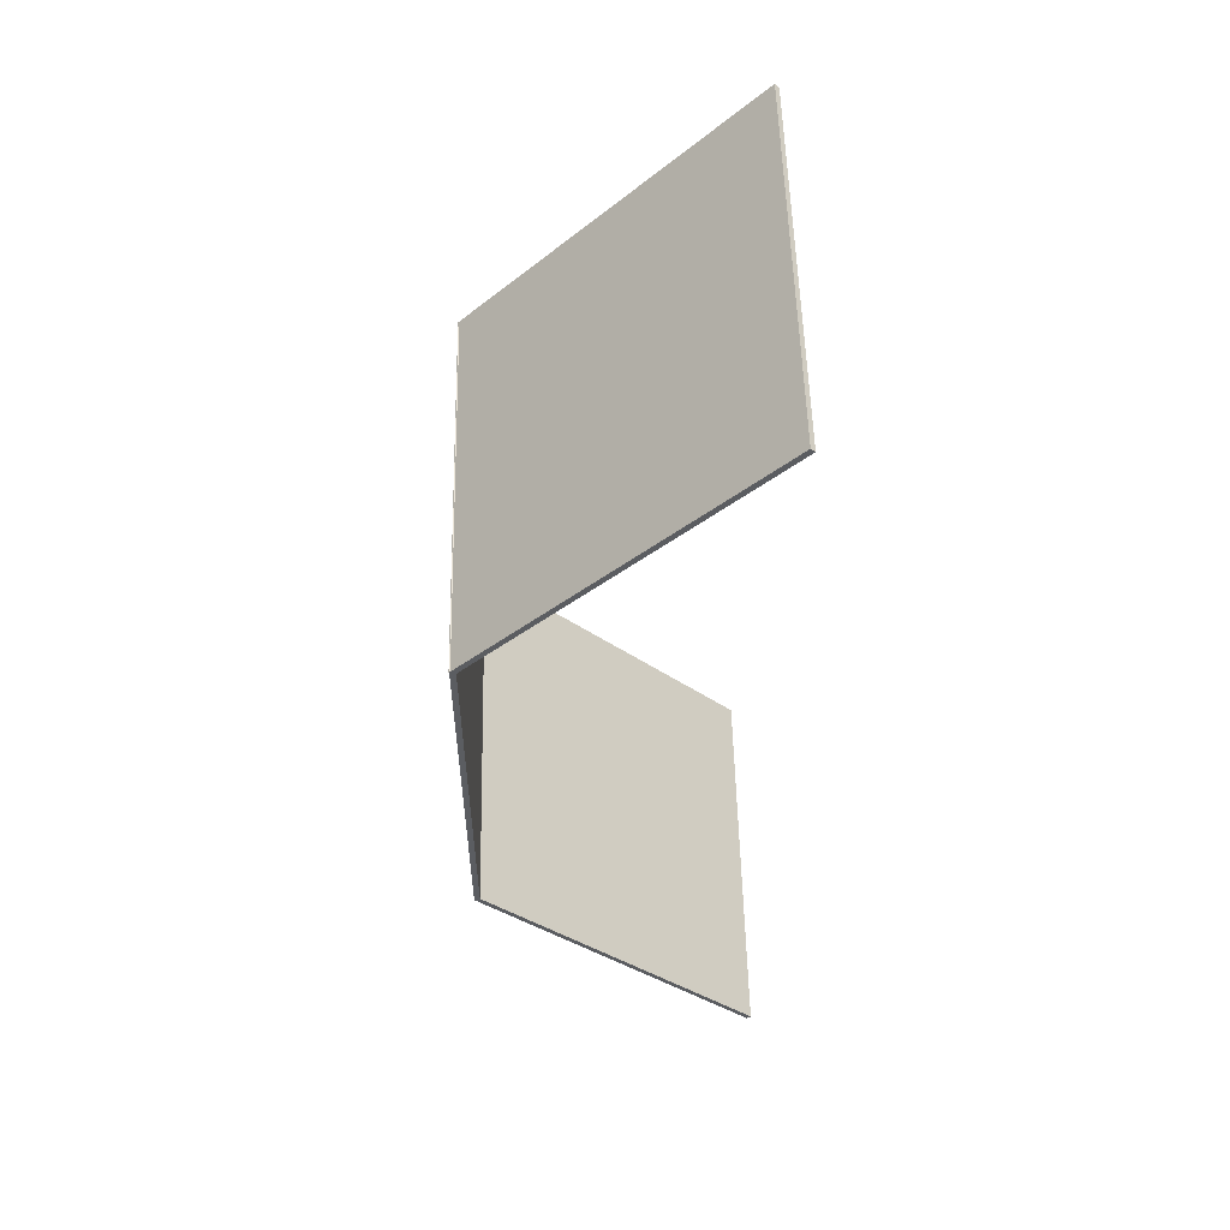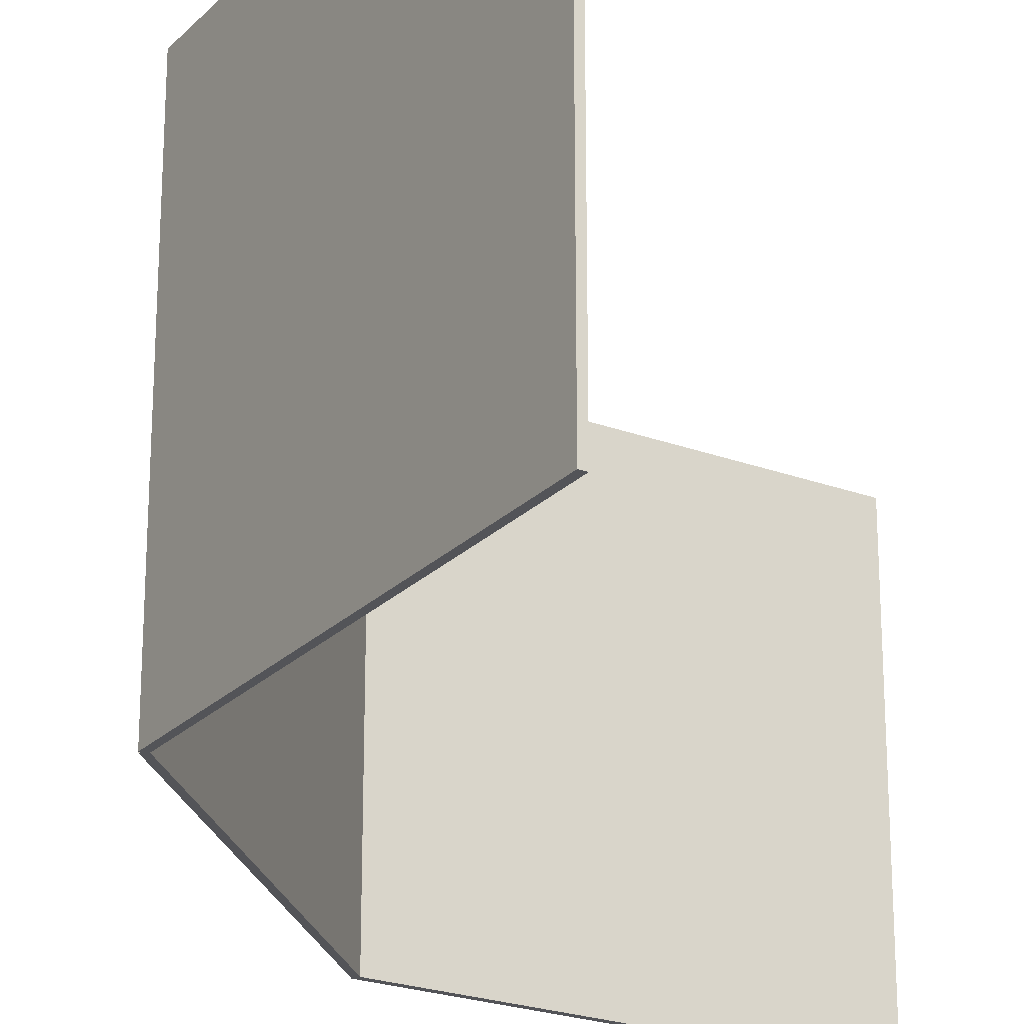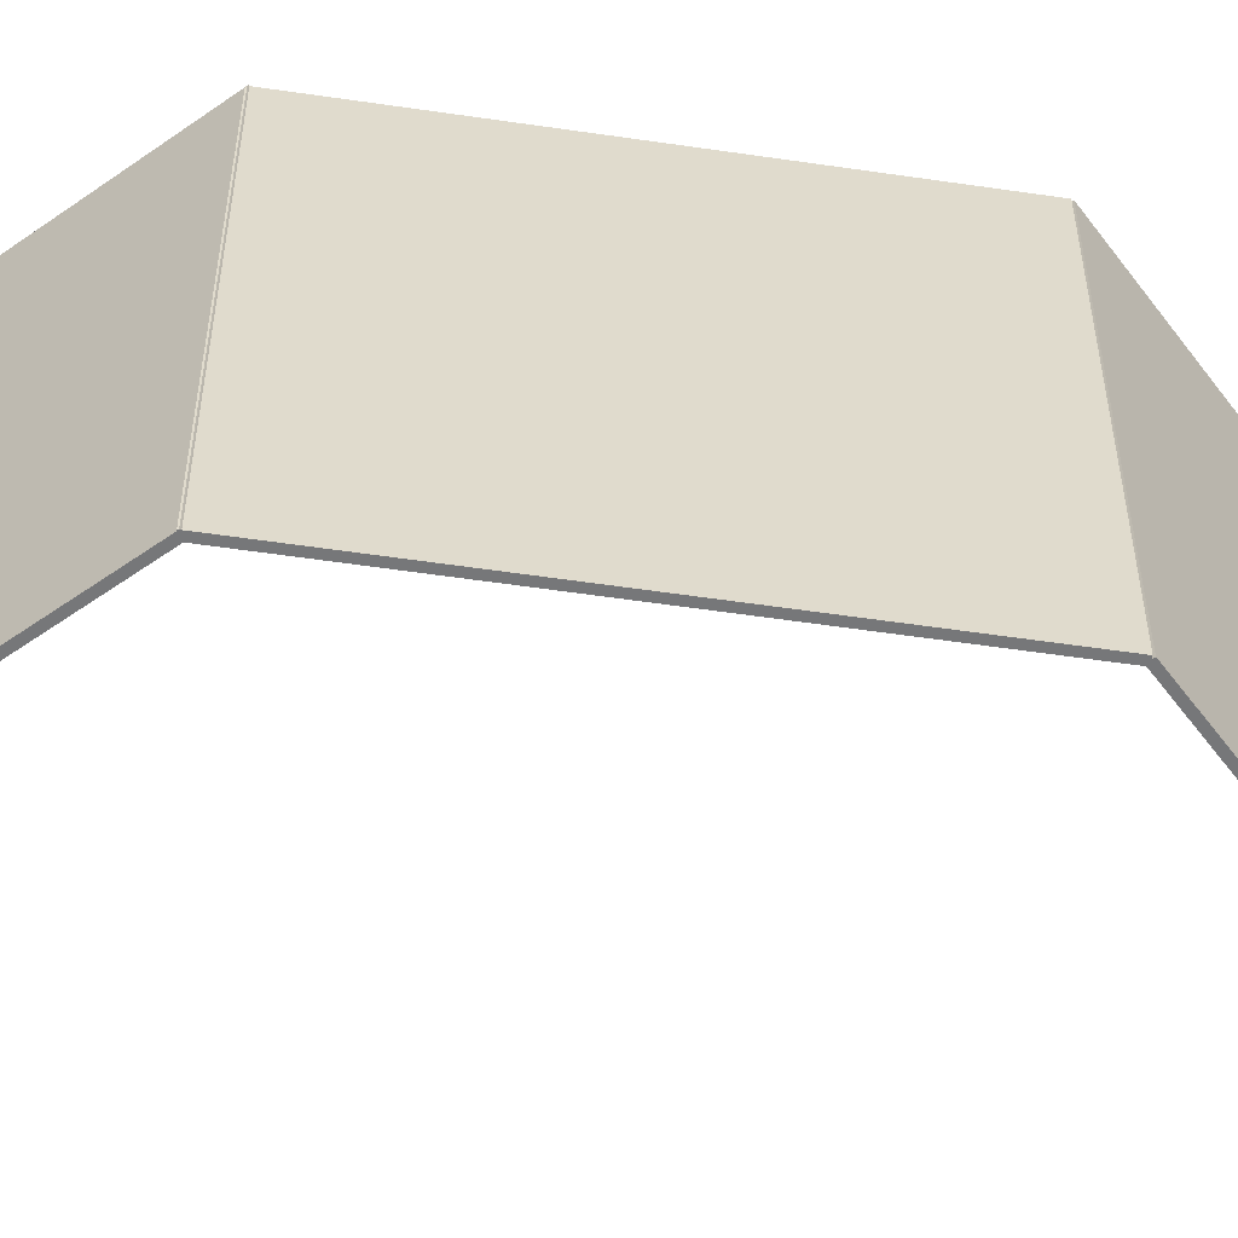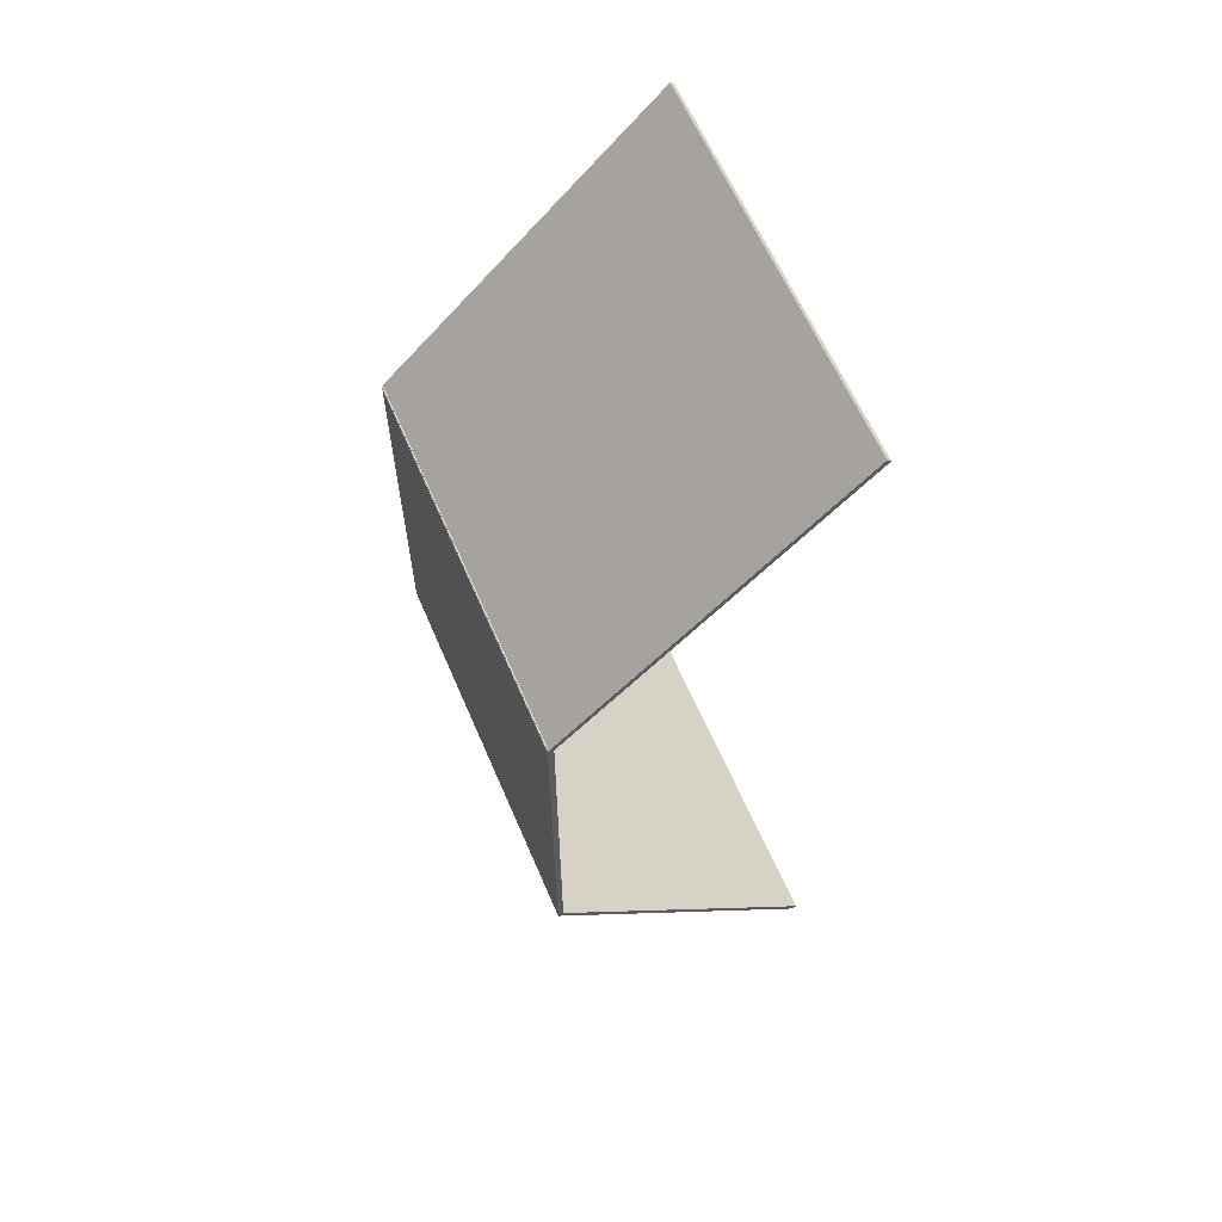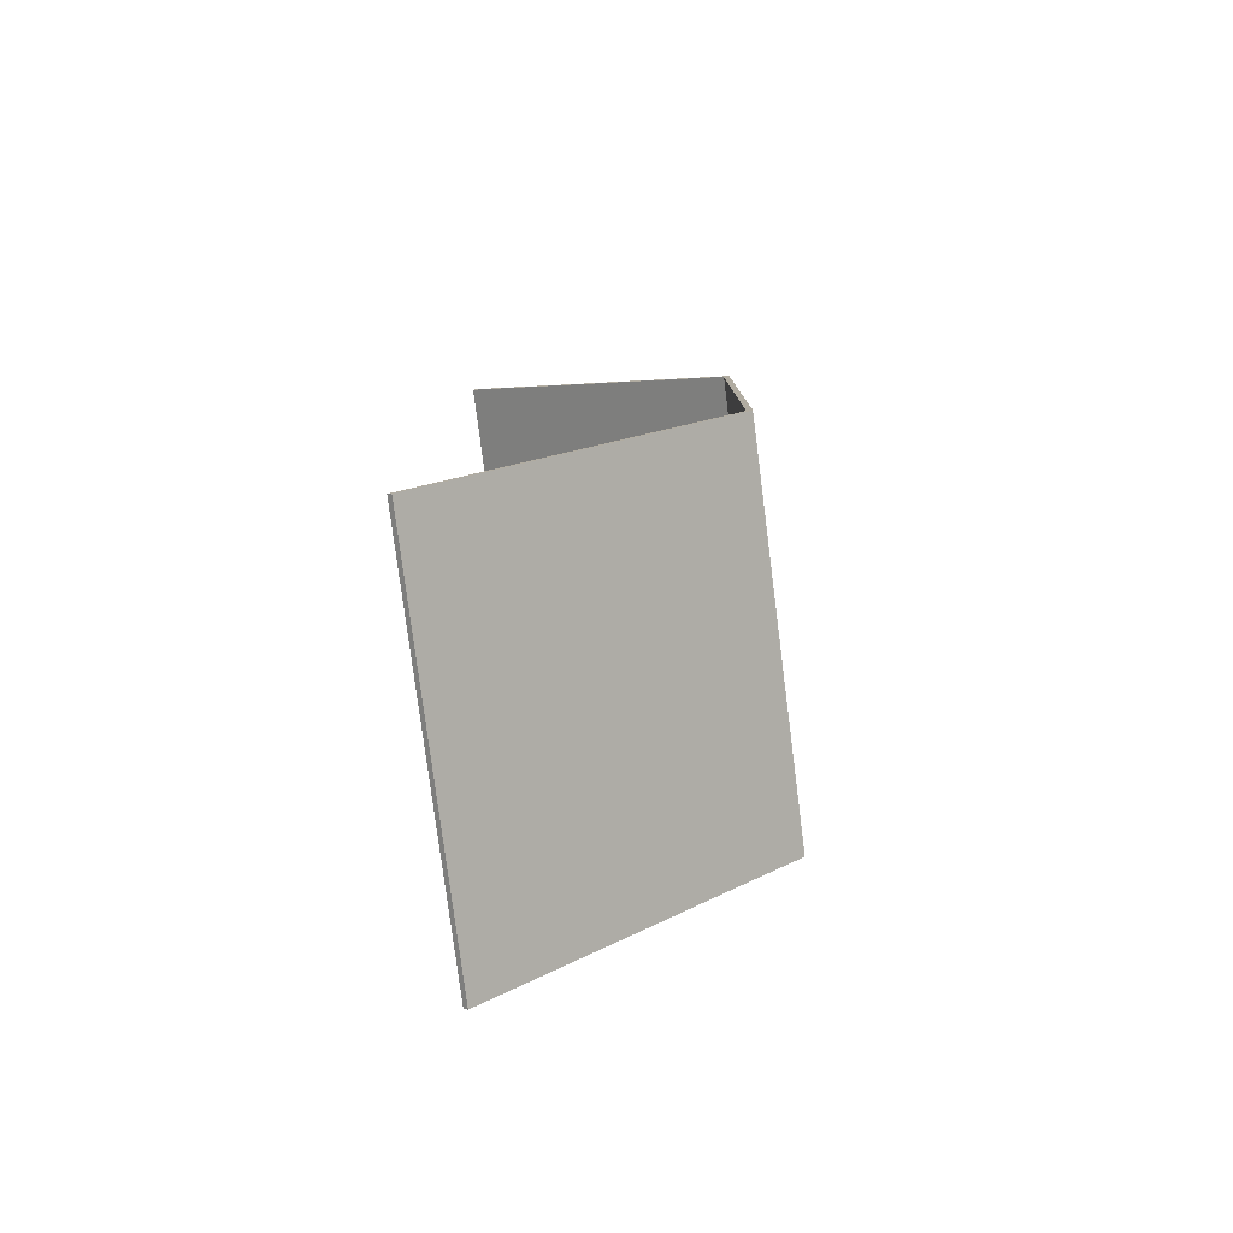
<metadata>
{"format":"obj","ext":"obj","renderer":"f3d","projection":"perspective","resolution":1024,"background":"white","views":[{"elev":54.3,"azim":-1.3,"up":"+Y"},{"elev":-23.6,"azim":13.1,"up":"+Z"},{"elev":-57.1,"azim":-98.7,"up":"+Z"},{"elev":62.0,"azim":-23.2,"up":"+Y"},{"elev":-79.5,"azim":-172.7,"up":"+Y"}]}
</metadata>
<code>
o Cube
v -0.000299 -0.02031 0.0202
v -0.000299 0.02032 0.0202
v -0.000299 -0.02031 -0.02043
v -0.000299 0.02032 -0.02043
v 0.000282 -0.02031 0.0202
v 0.000282 0.02032 0.0202
v 0.000282 -0.02031 -0.02043
v 0.000282 0.02032 -0.02043
f 3 4 8 7
f 7 8 6 5
f 5 6 2 1
f 3 7 5 1
f 8 4 2 6
f 1 2 4 3
o Cube.001_Cube.003
v -0.000354 0.02017 0.0202
v 0.02838 0.0489 0.0202
v -0.000354 0.02017 -0.02043
v 0.02838 0.0489 -0.02043
v 5.6e-05 0.01976 0.0202
v 0.02879 0.04849 0.0202
v 5.6e-05 0.01976 -0.02043
v 0.02879 0.04849 -0.02043
f 11 12 16 15
f 15 16 14 13
f 13 14 10 9
f 11 15 13 9
f 16 12 10 14
f 9 10 12 11
o Cube.002_Cube.004
v 0.02848 -0.04918 0.0202
v -0.000252 -0.02045 0.0202
v 0.02848 -0.04918 -0.02043
v -0.000252 -0.02045 -0.02043
v 0.02889 -0.04877 0.0202
v 0.000158 -0.02004 0.0202
v 0.02889 -0.04877 -0.02043
v 0.000158 -0.02004 -0.02043
f 19 20 24 23
f 23 24 22 21
f 21 22 18 17
f 19 23 21 17
f 24 20 18 22
f 17 18 20 19

</code>
